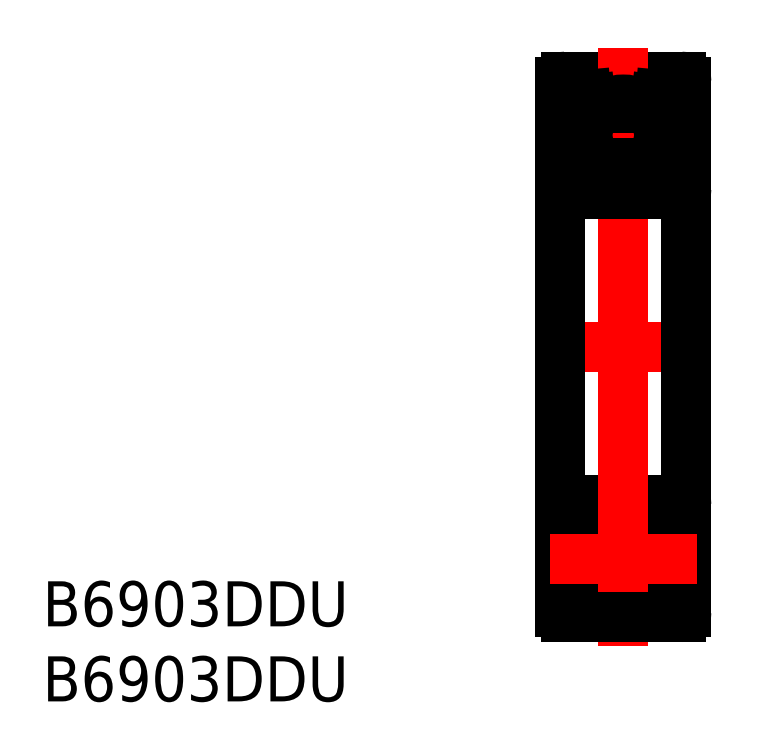
<metadata>
{"format":"dxf","ext":"dxf","renderer":"ezdxf+matplotlib","layout":"modelspace","background":"white","min_lineweight":24,"dpi":150}
</metadata>
<code>
0
SECTION
2
ENTITIES
0
LINE
8
0
10
753.6
20
641.2
30
0
11
760
21
641.2
31
0
0
LINE
8
CENTER
10
752.8
20
637.9
30
0
11
760.9
21
637.9
31
0
0
LINE
8
CENTER
10
752
20
626.2
30
0
11
761.7
21
626.2
31
0
0
LINE
8
CENTER
10
752
20
626.2
30
0
11
761.7
21
626.2
31
0
0
LINE
8
CENTER
10
752
20
626.2
30
0
11
761.7
21
626.2
31
0
0
LINE
8
CENTER
10
756.8
20
642.8
30
0
11
756.8
21
626.2
31
0
0
TEXT
8
0
10
724.6
20
610.7
30
0
40
2.5
1
B6903DDU
0
TEXT
8
0
10
724.6
20
606.5
30
0
40
2.5
1
B6903DDU
0
LINE
8
0
10
753.3
20
640.9
30
0
11
753.3
21
626.2
31
0
0
LINE
8
0
10
760.3
20
640.9
30
0
11
760.3
21
626.2
31
0
0
LINE
8
0
10
753.6
20
634.7
30
0
11
760
21
634.7
31
0
0
ARC
8
0
10
760
20
640.9
30
0
40
0.3
50
0
51
90
0
ARC
8
0
10
753.6
20
640.9
30
0
40
0.3
50
90
51
180
0
ARC
8
0
10
760
20
635
30
0
40
0.3
50
270
51
0
0
ARC
8
0
10
753.6
20
635
30
0
40
0.3
50
180
51
270
0
LINE
8
0
10
758.4
20
639.4
30
0
11
758.1
21
639.4
31
0
0
LINE
8
0
10
758.4
20
639.4
30
0
11
758.1
21
639.4
31
0
0
LINE
8
0
10
758.6
20
639.9
30
0
11
758.9
21
640.2
31
0
0
LINE
8
0
10
758.9
20
640.2
30
0
11
759.5
21
640.1
31
0
0
LINE
8
0
10
758.6
20
639.9
30
0
11
758.6
21
639.5
31
0
0
ARC
8
0
10
758.3
20
638.6
30
0
40
0.8924
50
31.78
51
73.74
0
LINE
8
0
10
759.7
20
639.8
30
0
11
759.5
21
640.1
31
0
0
LINE
8
0
10
758.6
20
635.7
30
0
11
759.6
21
635.7
31
0
0
LINE
8
0
10
758.9
20
636.4
30
0
11
759.1
21
636.7
31
0
0
LINE
8
0
10
758.6
20
635.8
30
0
11
758.6
21
636.2
31
0
0
LINE
8
0
10
759.7
20
636.8
30
0
11
759.7
21
639.8
31
0
0
LINE
8
0
10
759.5
20
636.4
30
0
11
759.7
21
636.8
31
0
0
LINE
8
0
10
759.1
20
639.1
30
0
11
759.1
21
636.7
31
0
0
LINE
8
0
10
758.9
20
636.2
30
0
11
758.9
21
636.4
31
0
0
LINE
8
0
10
759.6
20
635.7
30
0
11
759.8
21
636
31
0
0
LINE
8
0
10
757.8
20
639.7
30
0
11
758.6
21
639.7
31
0
0
LINE
8
0
10
759.5
20
636.4
30
0
11
759.5
21
635.8
31
0
0
LINE
8
0
10
758.6
20
635.8
30
0
11
759.5
21
635.8
31
0
0
LINE
8
0
10
758.4
20
636.2
30
0
11
758.6
21
635.7
31
0
0
LINE
8
0
10
758.1
20
636.4
30
0
11
758.3
21
636.4
31
0
0
LINE
8
0
10
757.8
20
636.2
30
0
11
758.4
21
636.2
31
0
0
LINE
8
0
10
758.6
20
636.2
30
0
11
758.9
21
636.2
31
0
0
LINE
8
0
10
755.9
20
639.7
30
0
11
755.1
21
639.7
31
0
0
LINE
8
0
10
754
20
636.8
30
0
11
754
21
639.8
31
0
0
LINE
8
0
10
754
20
639.8
30
0
11
754.2
21
640.1
31
0
0
ARC
8
0
10
755.4
20
638.6
30
0
40
0.8924
50
106.3
51
148.2
0
LINE
8
0
10
755.1
20
639.9
30
0
11
755.1
21
639.5
31
0
0
LINE
8
0
10
754.8
20
640.2
30
0
11
754.2
21
640.1
31
0
0
LINE
8
0
10
755.1
20
639.9
30
0
11
754.8
21
640.2
31
0
0
LINE
8
0
10
755.1
20
636.2
30
0
11
754.8
21
636.2
31
0
0
LINE
8
0
10
755.1
20
635.8
30
0
11
754.2
21
635.8
31
0
0
LINE
8
0
10
754.2
20
636.4
30
0
11
754.2
21
635.8
31
0
0
LINE
8
0
10
754.8
20
636.2
30
0
11
754.8
21
636.4
31
0
0
LINE
8
0
10
754.6
20
639.1
30
0
11
754.6
21
636.7
31
0
0
LINE
8
0
10
754.2
20
636.4
30
0
11
754
21
636.8
31
0
0
LINE
8
0
10
754.8
20
636.4
30
0
11
754.6
21
636.7
31
0
0
LINE
8
0
10
755.1
20
635.7
30
0
11
754.1
21
635.7
31
0
0
LINE
8
0
10
754.1
20
635.7
30
0
11
753.9
21
636
31
0
0
LINE
8
0
10
755.9
20
636.2
30
0
11
755.3
21
636.2
31
0
0
LINE
8
0
10
755.3
20
636.2
30
0
11
755.1
21
635.7
31
0
0
LINE
8
0
10
755.1
20
636.2
30
0
11
755.1
21
635.8
31
0
0
CIRCLE
8
0
10
756.8
20
637.9
30
0
40
1.982
0
ARC
8
0
10
756.8
20
637.9
30
0
40
2.057
50
311.3
51
47.08
0
ARC
8
0
10
756.8
20
637.9
30
0
40
2.132
50
313.6
51
44.96
0
ARC
8
0
10
756.8
20
637.9
30
0
40
2.132
50
135
51
226.4
0
ARC
8
0
10
756.8
20
637.9
30
0
40
2.057
50
132.9
51
228.7
0
LINE
8
0
10
755.3
20
639.4
30
0
11
755.6
21
639.4
31
0
0
LINE
8
0
10
755.3
20
639.4
30
0
11
755.6
21
639.4
31
0
0
LINE
8
0
10
755.6
20
636.4
30
0
11
755.4
21
636.4
31
0
0
LINE
8
0
10
759.7
20
639.7
30
0
11
760.3
21
639.7
31
0
0
LINE
8
0
10
754
20
639.7
30
0
11
753.3
21
639.7
31
0
0
LINE
8
0
10
759.8
20
636
30
0
11
760.3
21
636
31
0
0
LINE
8
0
10
753.9
20
636
30
0
11
753.3
21
636
31
0
0
LINE
8
0
10
753.9
20
616.4
30
0
11
753.3
21
616.4
31
0
0
LINE
8
0
10
759.8
20
616.4
30
0
11
760.3
21
616.4
31
0
0
LINE
8
0
10
754
20
612.7
30
0
11
753.3
21
612.7
31
0
0
LINE
8
0
10
759.7
20
612.7
30
0
11
760.3
21
612.7
31
0
0
LINE
8
0
10
755.6
20
616
30
0
11
755.4
21
616
31
0
0
LINE
8
0
10
755.3
20
612.9
30
0
11
755.6
21
612.9
31
0
0
LINE
8
0
10
755.3
20
612.9
30
0
11
755.6
21
612.9
31
0
0
ARC
8
0
10
756.8
20
614.4
30
0
40
2.057
50
131.3
51
227.1
0
ARC
8
0
10
756.8
20
614.4
30
0
40
2.132
50
133.6
51
225
0
ARC
8
0
10
756.8
20
614.4
30
0
40
2.132
50
315
51
46.43
0
ARC
8
0
10
756.8
20
614.4
30
0
40
2.057
50
312.9
51
48.68
0
CIRCLE
8
0
10
756.8
20
614.4
30
0
40
1.982
0
LINE
8
0
10
755.1
20
616.2
30
0
11
755.1
21
616.5
31
0
0
LINE
8
0
10
755.3
20
616.2
30
0
11
755.1
21
616.7
31
0
0
LINE
8
0
10
755.9
20
616.2
30
0
11
755.3
21
616.2
31
0
0
LINE
8
0
10
754.1
20
616.7
30
0
11
753.9
21
616.4
31
0
0
LINE
8
0
10
755.1
20
616.7
30
0
11
754.1
21
616.7
31
0
0
LINE
8
0
10
754.8
20
616
30
0
11
754.6
21
615.6
31
0
0
LINE
8
0
10
754.2
20
616
30
0
11
754
21
615.6
31
0
0
LINE
8
0
10
754.6
20
613.3
30
0
11
754.6
21
615.6
31
0
0
LINE
8
0
10
754.8
20
616.2
30
0
11
754.8
21
616
31
0
0
LINE
8
0
10
754.2
20
616
30
0
11
754.2
21
616.5
31
0
0
LINE
8
0
10
755.1
20
616.5
30
0
11
754.2
21
616.5
31
0
0
LINE
8
0
10
755.1
20
616.2
30
0
11
754.8
21
616.2
31
0
0
LINE
8
0
10
755.1
20
612.5
30
0
11
754.8
21
612.2
31
0
0
LINE
8
0
10
754.8
20
612.2
30
0
11
754.2
21
612.2
31
0
0
LINE
8
0
10
755.1
20
612.5
30
0
11
755.1
21
612.9
31
0
0
ARC
8
0
10
755.4
20
613.8
30
0
40
0.8924
50
211.8
51
253.7
0
LINE
8
0
10
754
20
612.6
30
0
11
754.2
21
612.2
31
0
0
LINE
8
0
10
754
20
615.6
30
0
11
754
21
612.6
31
0
0
LINE
8
0
10
755.9
20
612.7
30
0
11
755.1
21
612.7
31
0
0
LINE
8
0
10
758.6
20
616.2
30
0
11
758.9
21
616.2
31
0
0
LINE
8
0
10
757.8
20
616.2
30
0
11
758.4
21
616.2
31
0
0
LINE
8
0
10
758.1
20
616
30
0
11
758.3
21
616
31
0
0
LINE
8
0
10
758.4
20
616.2
30
0
11
758.6
21
616.7
31
0
0
LINE
8
0
10
758.6
20
616.5
30
0
11
759.5
21
616.5
31
0
0
LINE
8
0
10
759.5
20
616
30
0
11
759.5
21
616.5
31
0
0
LINE
8
0
10
757.8
20
612.7
30
0
11
758.6
21
612.7
31
0
0
LINE
8
0
10
759.6
20
616.7
30
0
11
759.8
21
616.4
31
0
0
LINE
8
0
10
758.9
20
616.2
30
0
11
758.9
21
616
31
0
0
LINE
8
0
10
759.1
20
613.3
30
0
11
759.1
21
615.6
31
0
0
LINE
8
0
10
759.5
20
616
30
0
11
759.7
21
615.6
31
0
0
LINE
8
0
10
759.7
20
615.6
30
0
11
759.7
21
612.6
31
0
0
LINE
8
0
10
758.6
20
616.5
30
0
11
758.6
21
616.2
31
0
0
LINE
8
0
10
758.9
20
616
30
0
11
759.1
21
615.6
31
0
0
LINE
8
0
10
758.6
20
616.7
30
0
11
759.6
21
616.7
31
0
0
LINE
8
0
10
759.7
20
612.6
30
0
11
759.5
21
612.2
31
0
0
ARC
8
0
10
758.3
20
613.8
30
0
40
0.8924
50
286.3
51
328.2
0
LINE
8
0
10
758.6
20
612.5
30
0
11
758.6
21
612.9
31
0
0
LINE
8
0
10
758.9
20
612.2
30
0
11
759.5
21
612.2
31
0
0
LINE
8
0
10
758.6
20
612.5
30
0
11
758.9
21
612.2
31
0
0
LINE
8
0
10
758.4
20
612.9
30
0
11
758.1
21
612.9
31
0
0
LINE
8
0
10
758.4
20
612.9
30
0
11
758.1
21
612.9
31
0
0
ARC
8
0
10
753.6
20
617.4
30
0
40
0.3
50
90
51
180
0
ARC
8
0
10
760
20
617.4
30
0
40
0.3
50
0
51
90
0
ARC
8
0
10
753.6
20
611.5
30
0
40
0.3
50
180
51
270
0
ARC
8
0
10
760
20
611.5
30
0
40
0.3
50
270
51
0
0
LINE
8
0
10
753.6
20
617.7
30
0
11
760
21
617.7
31
0
0
LINE
8
0
10
760.3
20
611.5
30
0
11
760.3
21
626.2
31
0
0
LINE
8
0
10
753.3
20
611.5
30
0
11
753.3
21
626.2
31
0
0
LINE
8
CENTER
10
756.8
20
609.6
30
0
11
756.8
21
626.2
31
0
0
LINE
8
CENTER
10
752.8
20
614.4
30
0
11
760.9
21
614.4
31
0
0
LINE
8
0
10
753.6
20
611.2
30
0
11
760
21
611.2
31
0
0
ENDSEC
0
EOF

</code>
